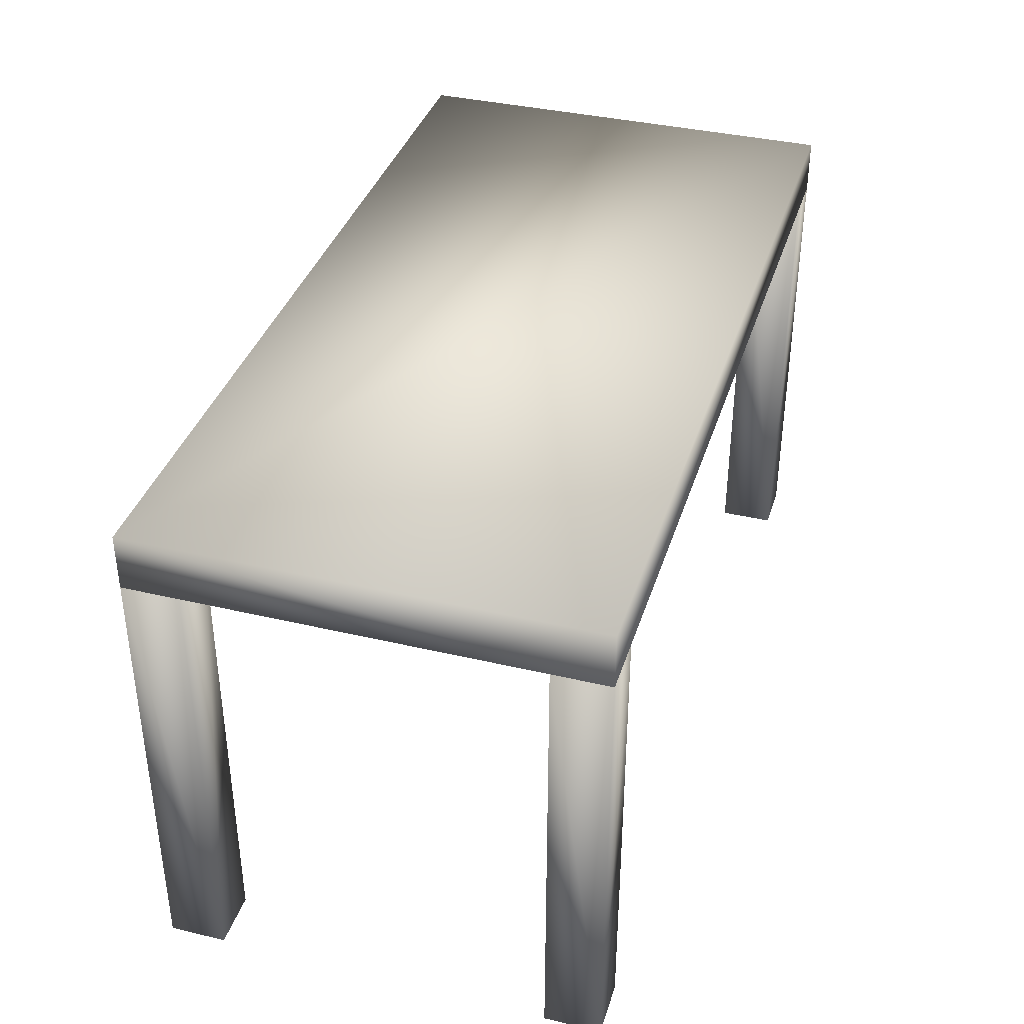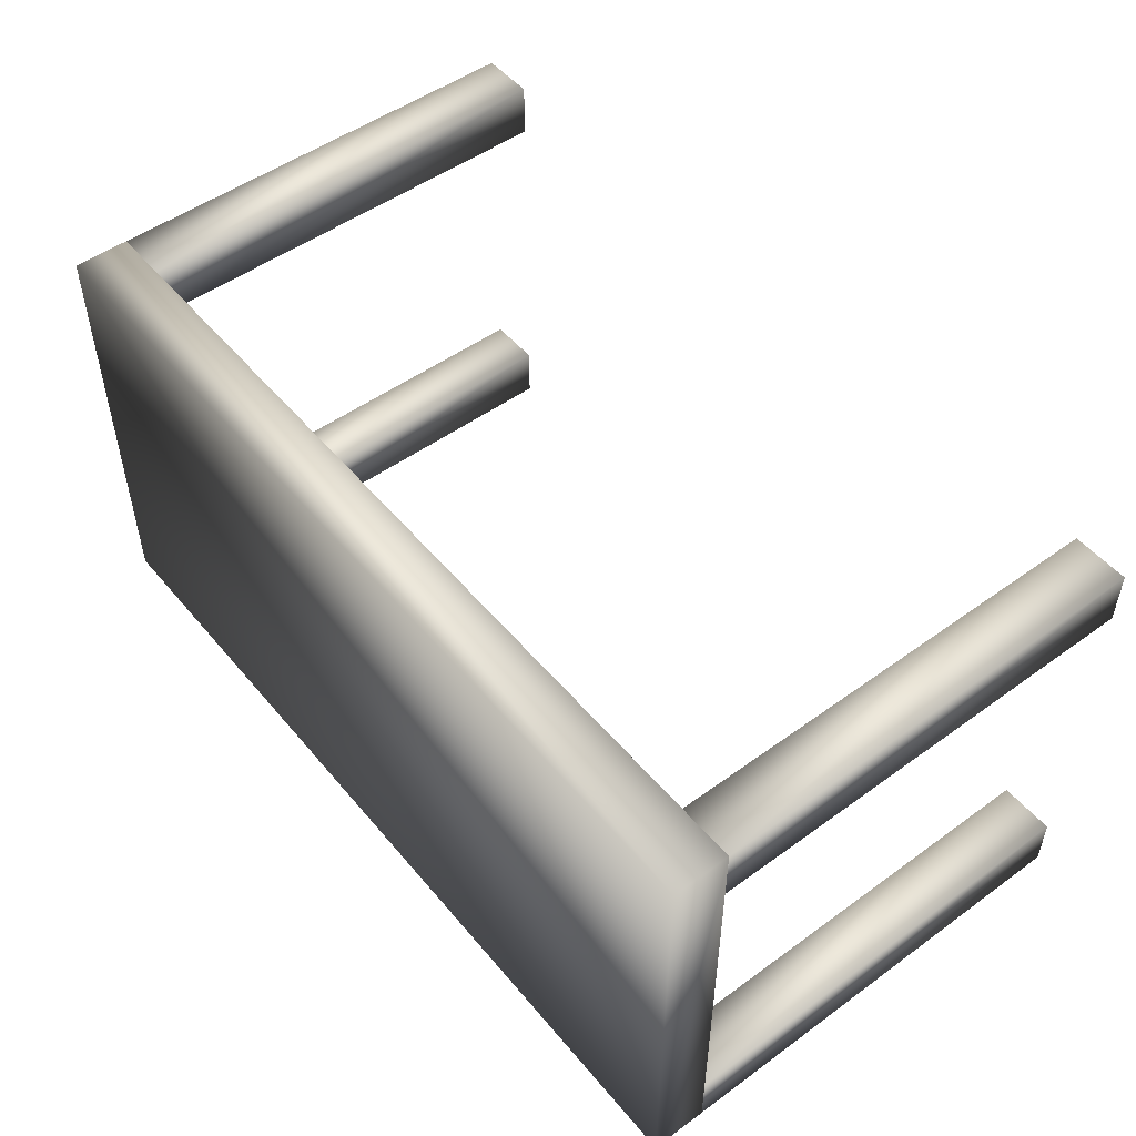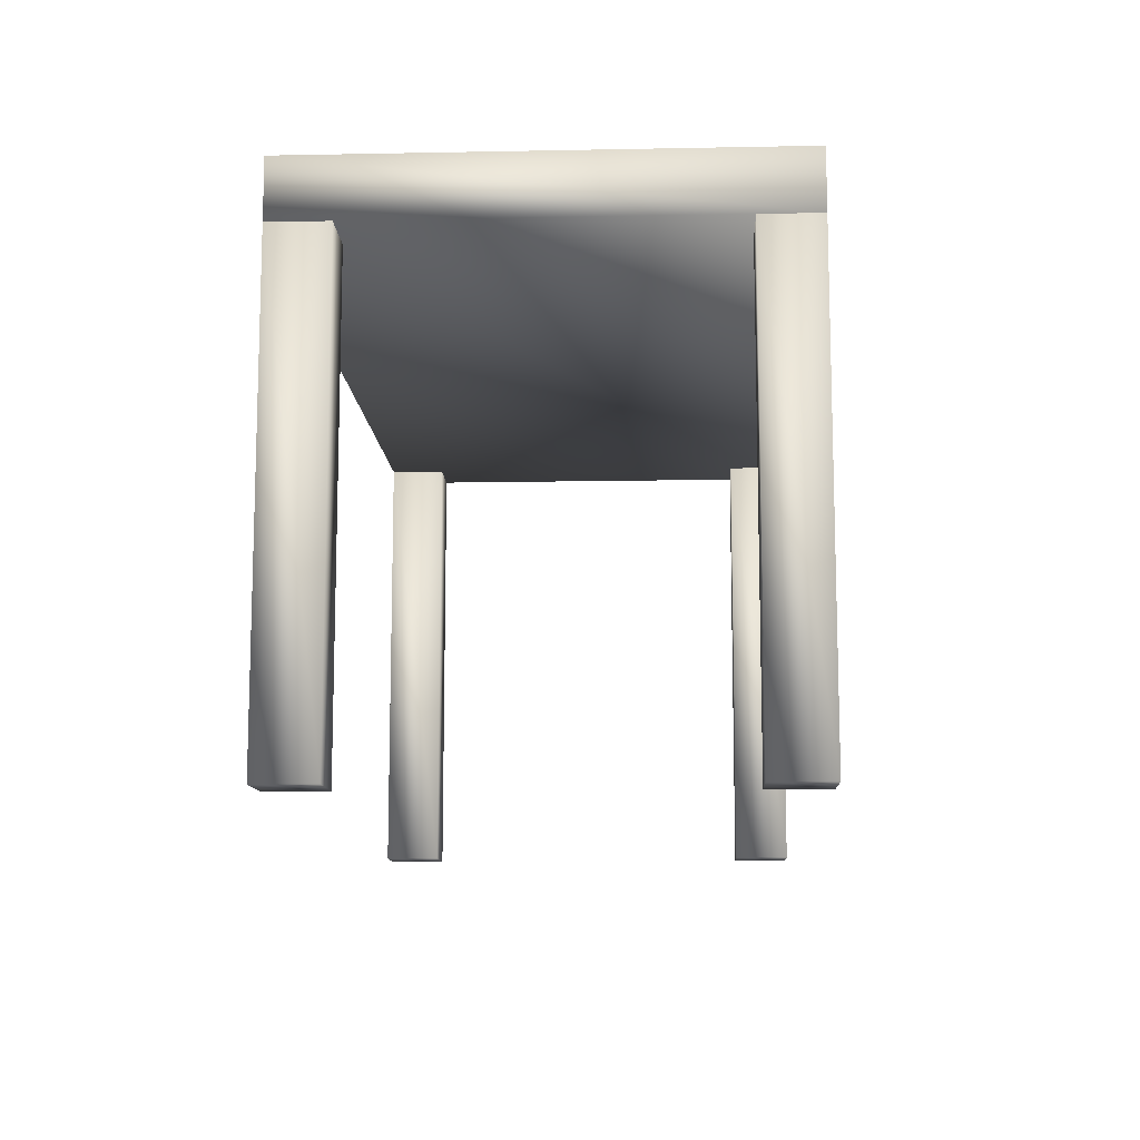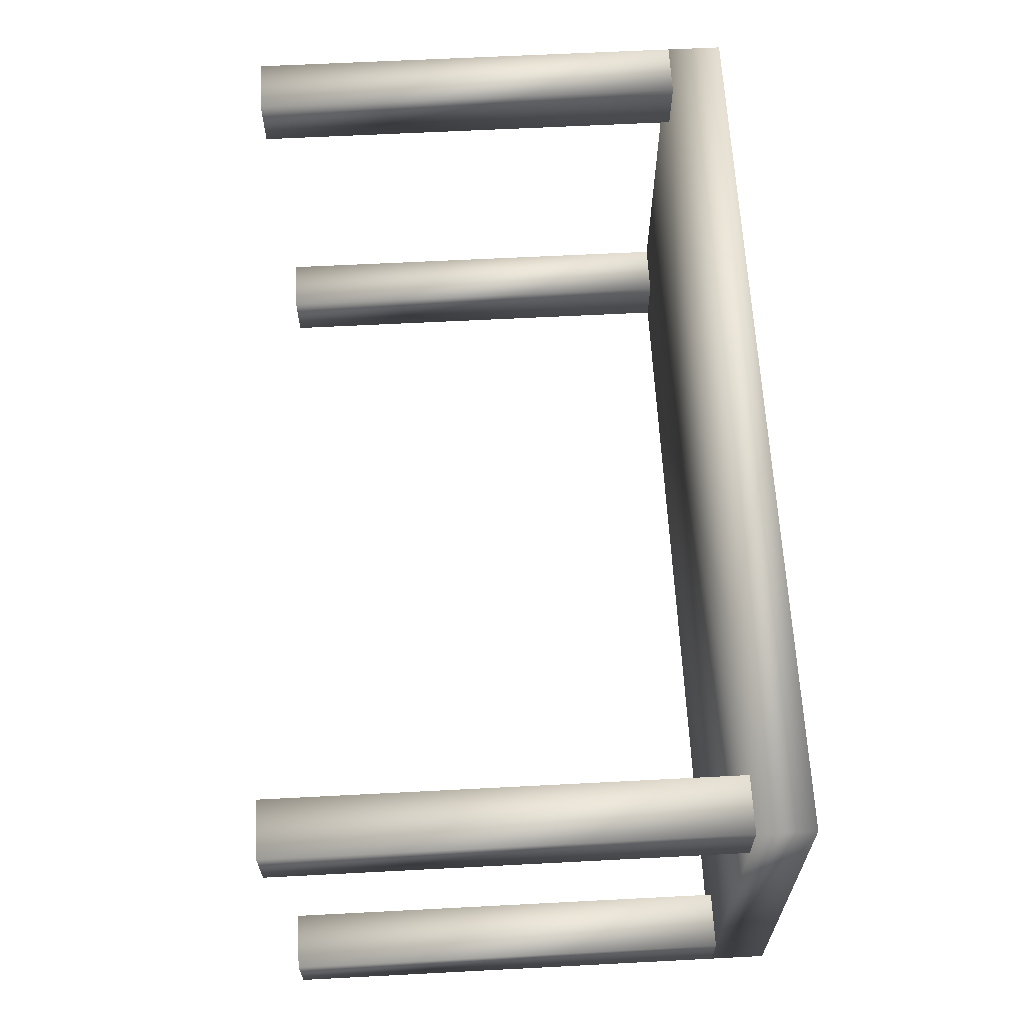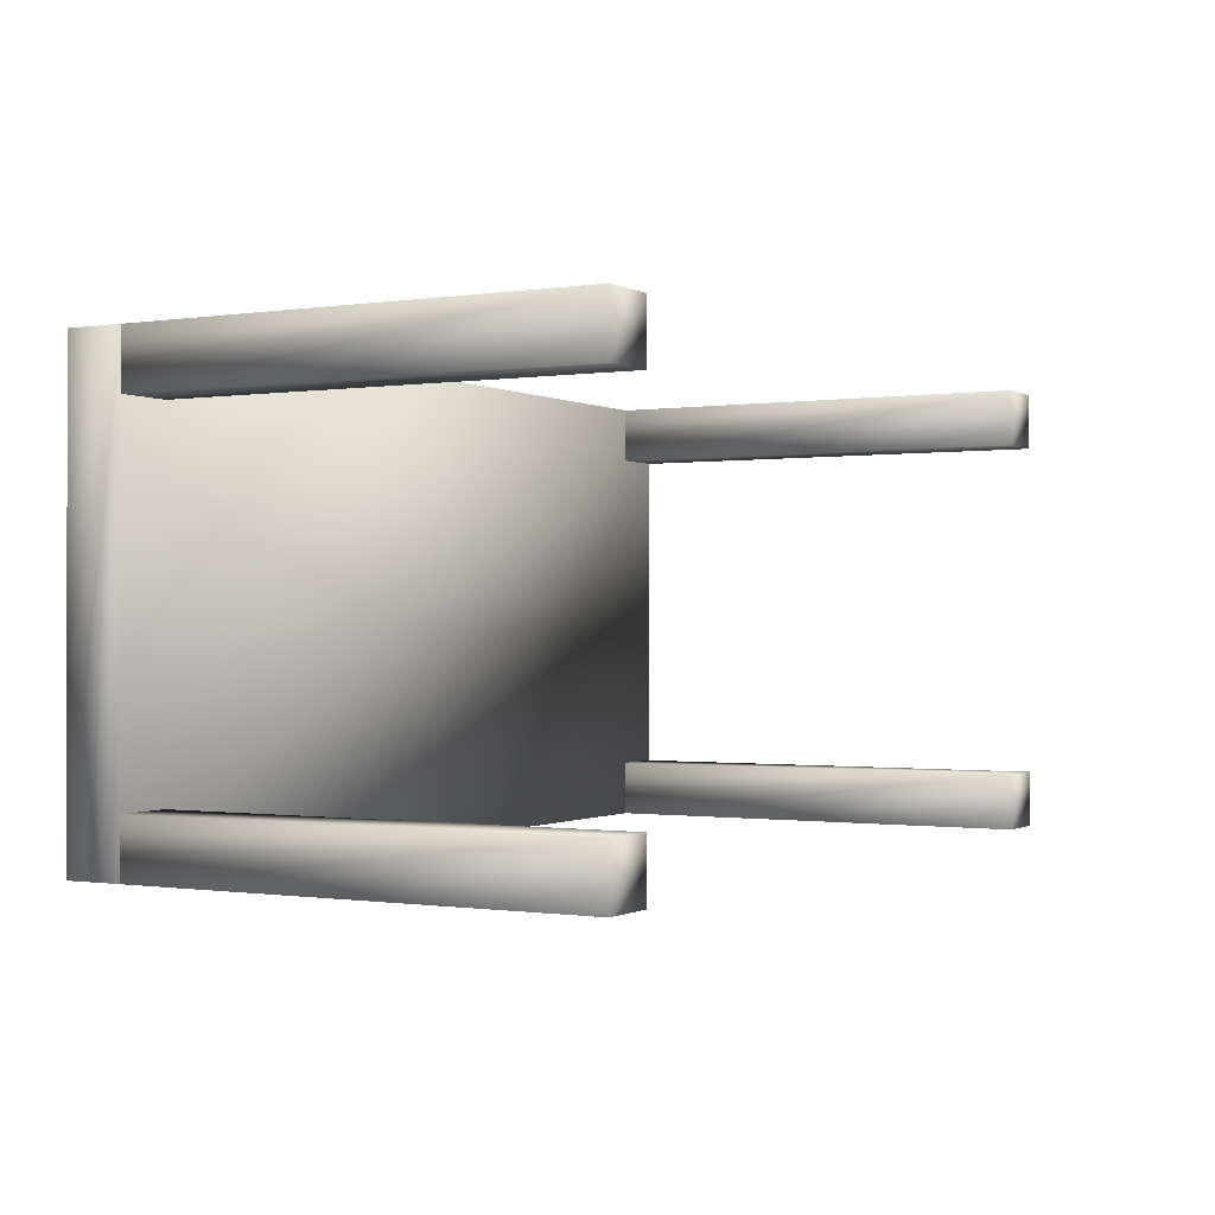
<metadata>
{"format":"obj","ext":"obj","renderer":"f3d","projection":"perspective","resolution":1024,"background":"white","views":[{"elev":37.5,"azim":106.8,"up":"+Y"},{"elev":50.6,"azim":-128.4,"up":"+Z"},{"elev":-11.2,"azim":92.7,"up":"+Y"},{"elev":63.2,"azim":87.0,"up":"+Z"},{"elev":-0.6,"azim":-60.8,"up":"+Z"}]}
</metadata>
<code>
v 0.025 0.5 0.025
v 0.975 0.5 0.025
v 0.975 0.5594 0.025
v 0.025 0.5594 0.025
v 0.025 0.5 0.5
v 0.975 0.5 0.5
v 0.975 0.5594 0.5
v 0.025 0.5594 0.5
v 0.9156 0.025 0.4406
v 0.975 0.025 0.4406
v 0.975 0.5 0.4406
v 0.9156 0.5 0.4406
v 0.9156 0.025 0.5
v 0.975 0.025 0.5
v 0.9156 0.5 0.5
v 0.9156 0.025 0.025
v 0.975 0.025 0.025
v 0.9156 0.5 0.025
v 0.9156 0.025 0.08438
v 0.975 0.025 0.08438
v 0.975 0.5 0.08438
v 0.9156 0.5 0.08438
v 0.025 0.025 0.4406
v 0.08438 0.025 0.4406
v 0.08438 0.5 0.4406
v 0.025 0.5 0.4406
v 0.025 0.025 0.5
v 0.08438 0.025 0.5
v 0.08438 0.5 0.5
v 0.025 0.025 0.025
v 0.08438 0.025 0.025
v 0.08438 0.5 0.025
v 0.025 0.025 0.08438
v 0.08438 0.025 0.08438
v 0.08438 0.5 0.08438
v 0.025 0.5 0.08438
v 0.025 0.5 0.025
v 0.975 0.5 0.025
v 0.975 0.5 0.5
v 0.025 0.5 0.5
f 37 4 38
f 38 4 3
f 37 39 40
f 37 38 39
f 37 40 4
f 4 40 8
f 4 8 7
f 4 7 3
f 38 7 39
f 38 3 7
f 39 8 40
f 39 7 8
f 9 12 10
f 10 12 11
f 9 14 13
f 9 10 14
f 9 13 12
f 12 13 15
f 12 15 6
f 12 6 11
f 10 6 14
f 10 11 6
f 14 15 13
f 14 6 15
f 16 18 17
f 17 18 2
f 16 20 19
f 16 17 20
f 16 19 18
f 18 19 22
f 18 22 21
f 18 21 2
f 17 21 20
f 17 2 21
f 20 22 19
f 20 21 22
f 23 26 24
f 24 26 25
f 23 28 27
f 23 24 28
f 23 27 26
f 26 27 5
f 26 5 29
f 26 29 25
f 24 29 28
f 24 25 29
f 28 5 27
f 28 29 5
f 30 1 31
f 31 1 32
f 30 34 33
f 30 31 34
f 30 33 1
f 1 33 36
f 1 36 35
f 1 35 32
f 31 35 34
f 31 32 35
f 34 36 33
f 34 35 36

</code>
